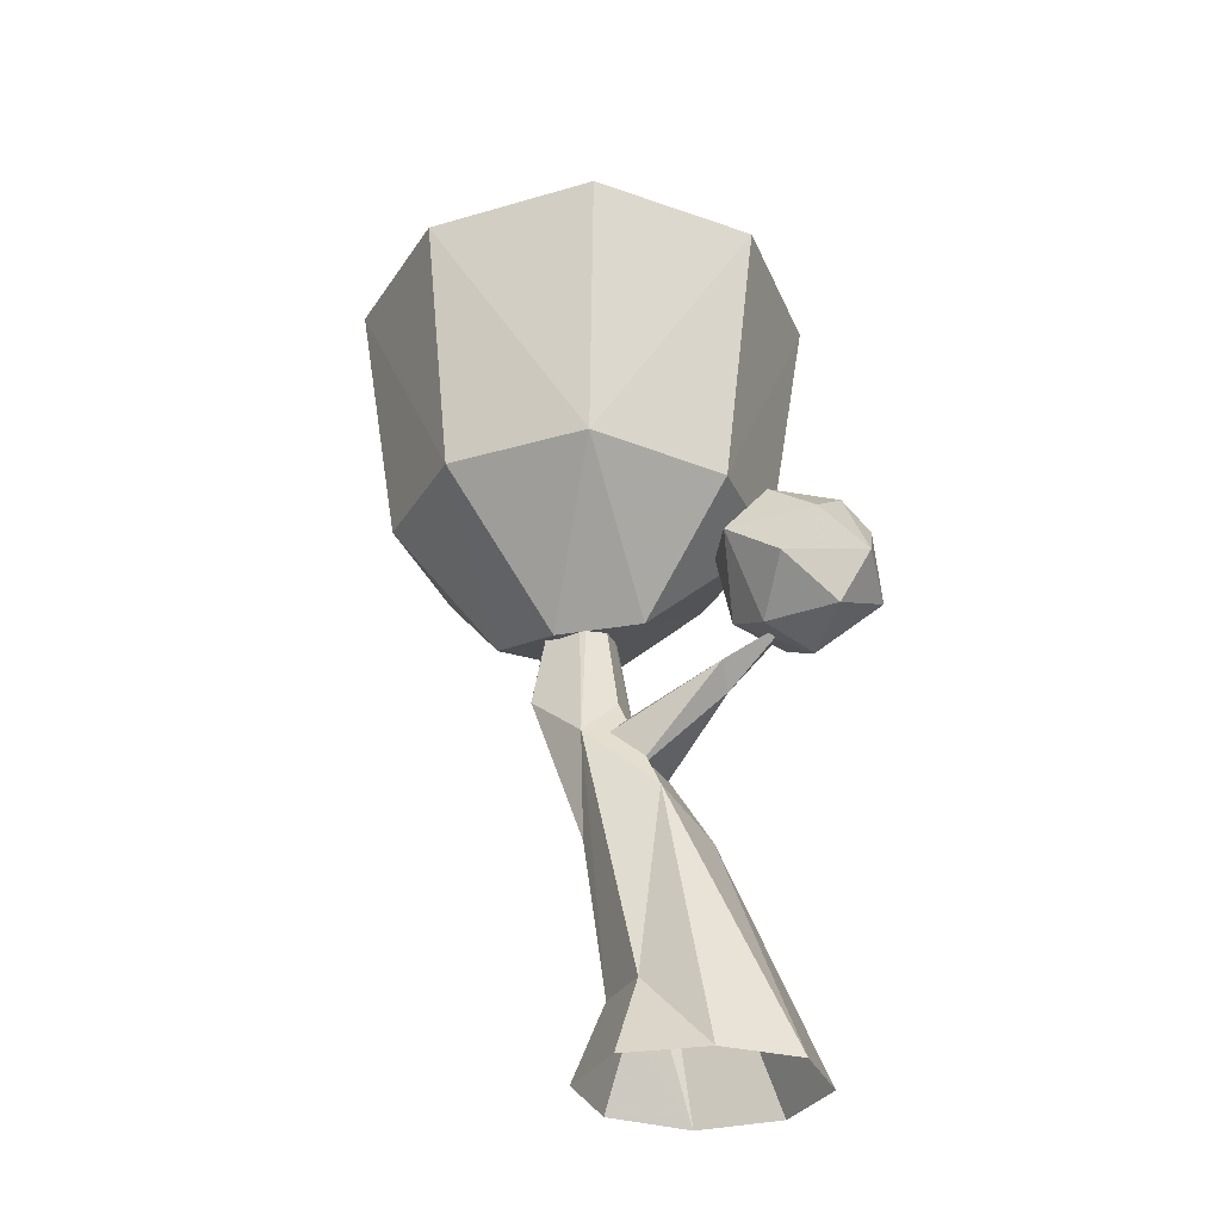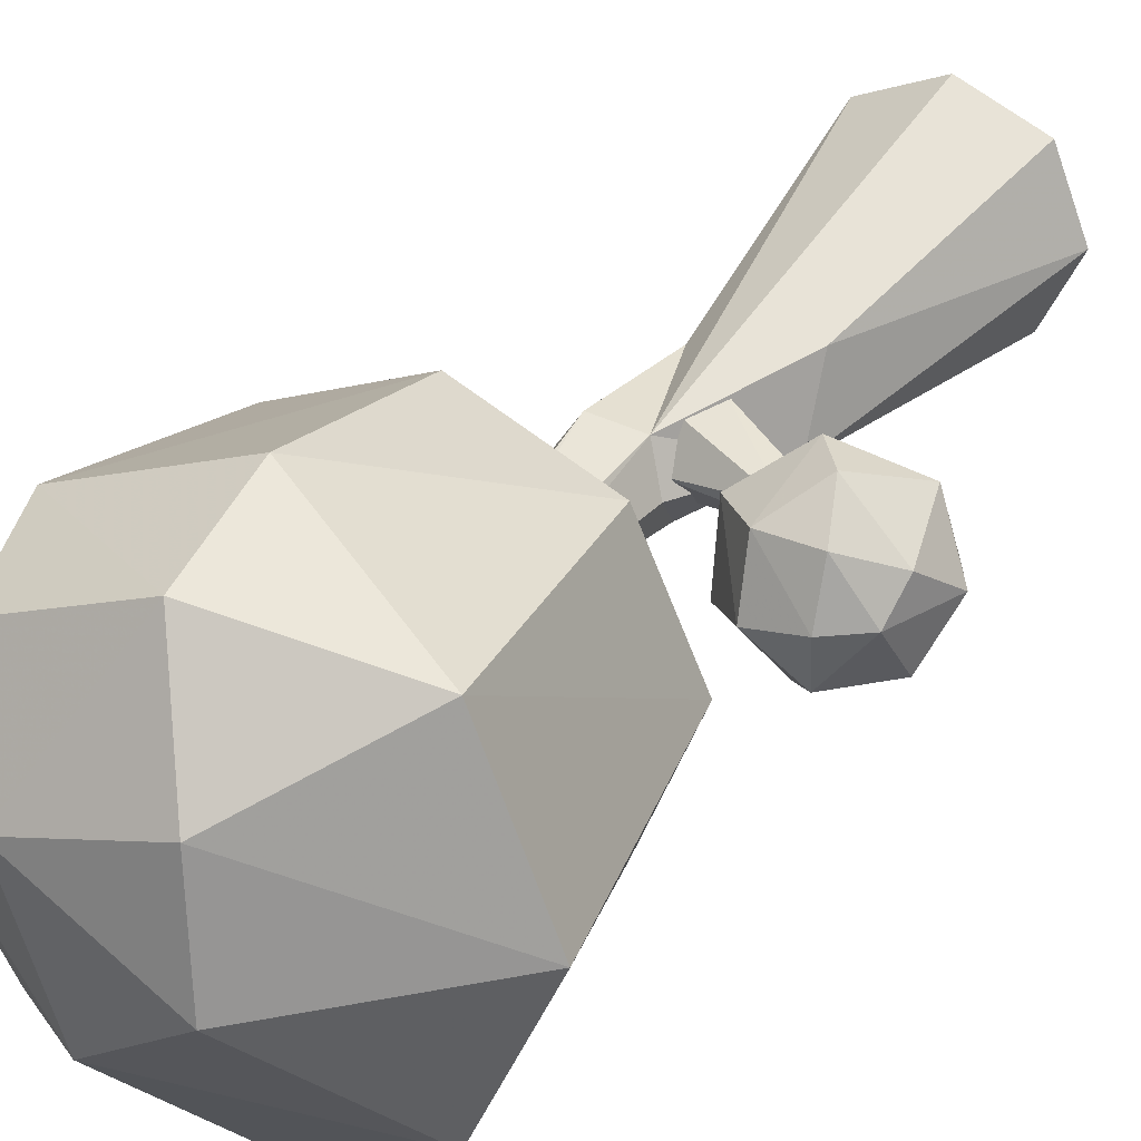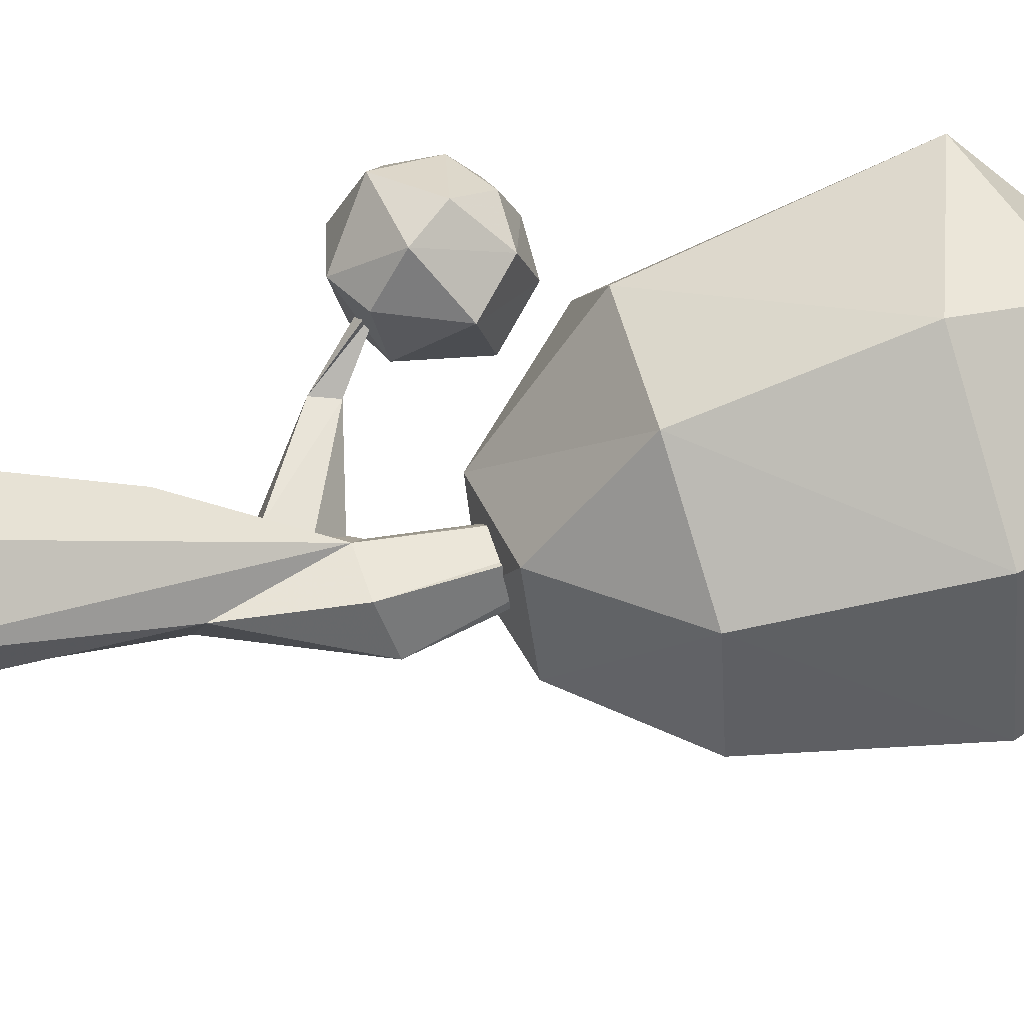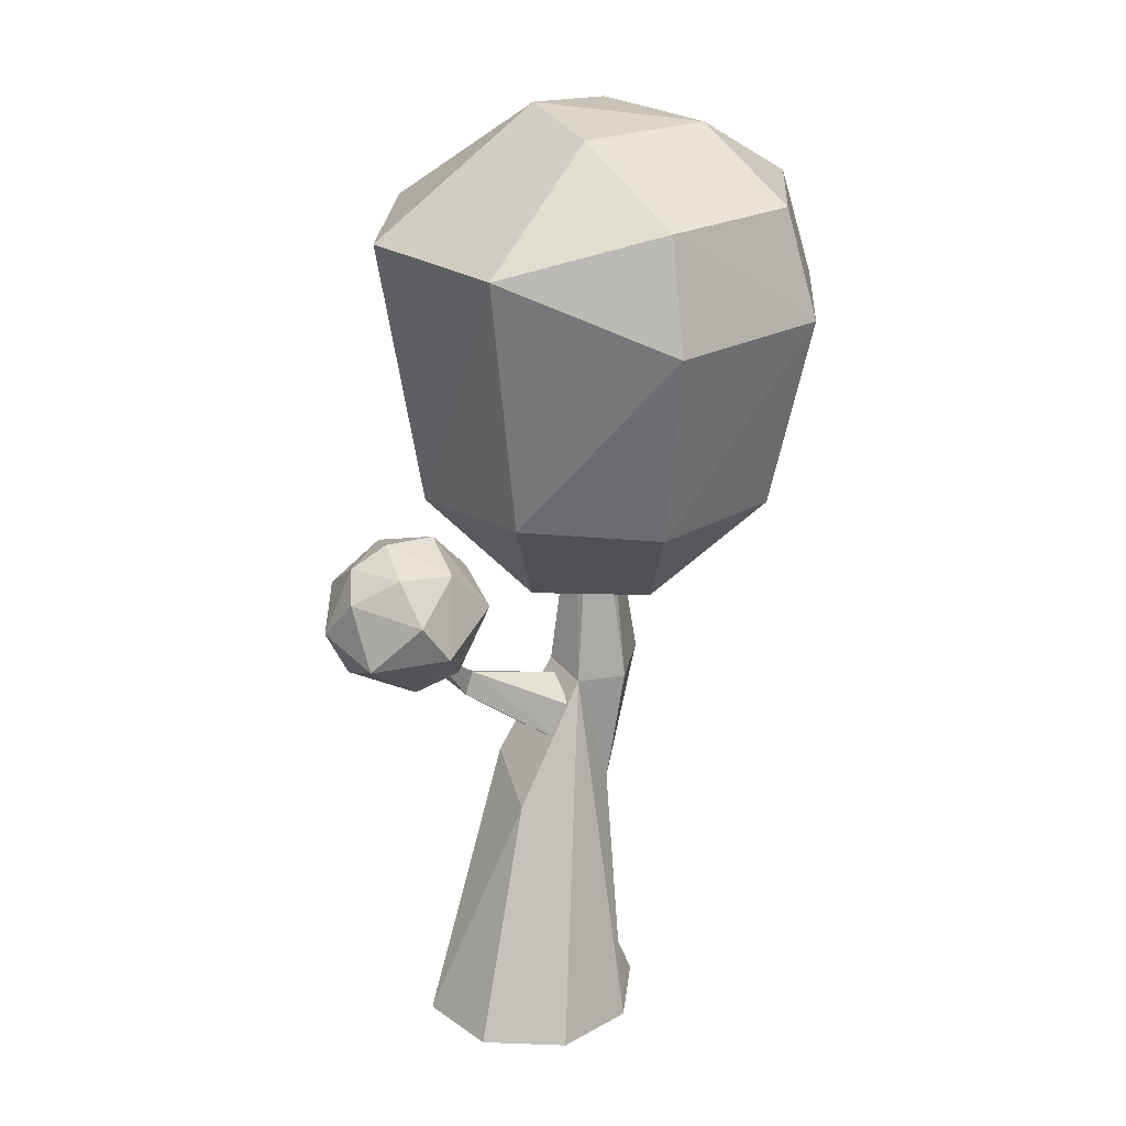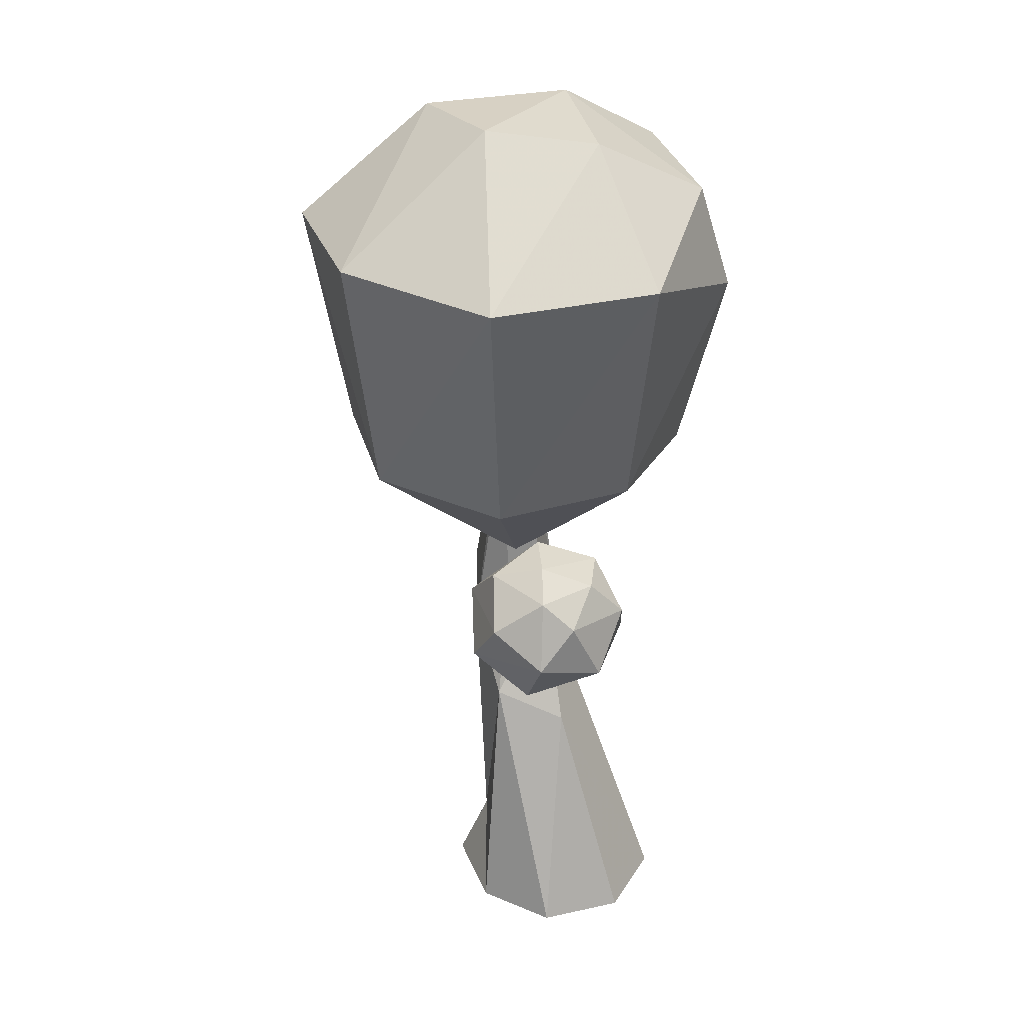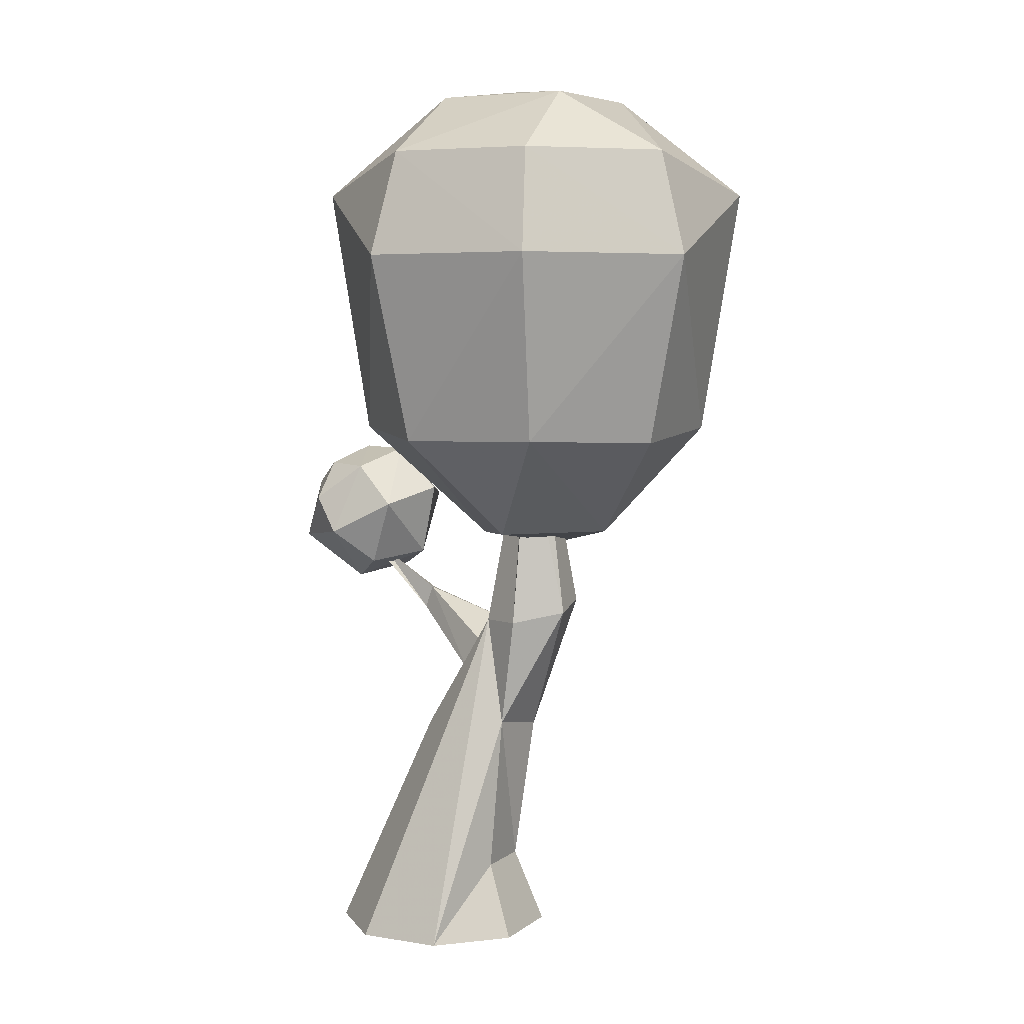
<metadata>
{"format":"obj","ext":"obj","renderer":"f3d","projection":"perspective","resolution":1024,"background":"white","views":[{"elev":-30.6,"azim":-138.1,"up":"+Y"},{"elev":32.5,"azim":-151.9,"up":"+Z"},{"elev":69.0,"azim":73.0,"up":"+Z"},{"elev":23.4,"azim":-19.0,"up":"+Y"},{"elev":34.4,"azim":-84.5,"up":"+Y"},{"elev":5.8,"azim":48.5,"up":"+Y"}]}
</metadata>
<code>
o Sphere_Sphere.003
v -1.968 4.026 -0.152
v -1.743 3.564 -0.2942
v -1.788 4.307 -0.5948
v -1.571 3.885 -0.8091
v -1.14 3.529 -0.503
v -1.713 4.595 -0.1626
v -1.341 4.626 -0.6483
v -1.063 4.258 -0.8792
v -0.7464 3.7 -0.4009
v -1.392 4.762 -0.1966
v -0.9515 4.752 -0.2738
v -0.6082 4.362 -0.4399
v -1.393 4.608 0.2521
v -0.9378 4.595 0.2585
v -0.586 4.226 0.1778
v -1.284 4.269 0.536
v -1.045 3.936 0.5225
v -0.8701 3.625 0.1474
v -1.791 4.385 0.1237
v -1.7 3.847 0.3611
v -1.228 3.439 0.0395
f 5 2 4
f 1 19 6
f 2 1 4
f 5 4 8
f 6 10 7
f 3 7 8
f 8 11 12
f 9 8 12
f 11 14 15
f 12 15 9
f 10 13 14
f 12 11 15
f 14 16 17
f 16 13 19
f 17 20 21
f 10 6 13
f 9 18 21
f 13 6 19
f 21 20 2
f 20 1 2
f 9 21 5
f 4 1 3
f 3 1 6
f 9 5 8
f 3 6 7
f 4 3 8
f 8 7 11
f 11 7 10
f 11 10 14
f 14 13 16
f 18 15 17
f 15 14 17
f 9 15 18
f 17 16 20
f 20 16 19
f 18 17 21
f 5 21 2
f 1 20 19
o Sphere.001
v -1.293 7.273 -0.6648
v -0.9163 4.959 -0.6285
v -0.6993 7.33 -2.041
v -0.4622 5.02 -1.819
v 0.6649 7.214 -2.636
v 0.7245 4.989 -2.267
v 0.6437 3.864 -1.036
v 0.1762 8.318 -0.8645
v 1.036 8.191 -1.488
v 2.063 7.27 -2.081
v 1.859 5.031 -1.788
v 1.386 4.035 -0.9404
v 2.402 7.618 -0.6519
v 2.698 6.672 -0.6485
v 2.274 4.946 -0.6622
v 1.474 8.189 -0.2472
v 1.9 7.618 0.5587
v 2.1 6.686 0.7736
v 1.856 4.989 0.4655
v 0.9632 4.036 0.00896
v 0.6895 7.618 1.06
v 0.6821 6.672 1.352
v 0.7129 4.959 0.9539
v 0.2848 8.189 0.1328
v -0.7213 7.273 0.7407
v -0.4466 5.031 0.5173
v 0.04552 3.944 -0.5736
f 22 24 25
f 23 25 48
f 25 27 28
f 24 29 30
f 25 24 26
f 27 32 33
f 27 26 31
f 33 32 36
f 30 37 34
f 32 31 35
f 33 36 40
f 35 34 38
f 35 39 40
f 41 40 44
f 39 38 42
f 37 45 42
f 39 43 44
f 44 47 48
f 43 46 47
f 30 29 37
f 28 33 41
f 37 29 45
f 28 41 48
f 48 47 23
f 45 29 22
f 46 22 23
f 22 29 24
f 23 22 25
f 48 25 28
f 26 24 30
f 27 25 26
f 28 27 33
f 26 30 31
f 32 27 31
f 35 31 34
f 31 30 34
f 36 32 35
f 41 33 40
f 39 35 38
f 34 37 38
f 36 35 40
f 43 39 42
f 38 37 42
f 40 39 44
f 41 44 48
f 43 42 46
f 42 45 46
f 44 43 47
f 46 45 22
f 47 46 23
o Circle
v -0.1174 0.02817 -1.143
v -1.111 0.02618 -0.132
v 0.5552 0.01529 0.5449
v 0.8826 0.02817 -0.1427
v 0.5897 0.02817 -0.8498
v -0.1174 0.7038 -0.8698
v -0.7972 0.01213 -0.8096
v -0.8286 0.03047 0.5697
v -0.127 0.02814 0.8571
v 0.6097 0.7038 -0.1427
v 0.3967 0.7038 -0.6568
v 0.352 2.889 -1.01
v -0.2314 2.327 -0.7168
v -0.2302 2.035 -0.07372
v 0.3955 3.122 -0.3018
v 0.6587 2.13 -0.2497
v 0.5059 2.035 -0.8098
v 0.8654 3.3 -1.058
v 0.2573 3.227 -0.6669
v 0.8257 3.138 -0.248
v 1.092 3.227 -0.6669
v 0.6595 5.364 -0.7347
v 0.2656 2.855 -0.8554
v 0.06108 2.506 -0.7232
v 0.1628 2.605 -0.2165
v 0.3528 2.884 -0.2607
v 0.3739 3.083 -0.5879
v -0.7654 3.301 -0.5704
v -0.6571 3.129 -0.3653
v -0.5839 3.339 -0.3906
v -1.145 3.684 -0.1705
v -1.169 3.943 0.0848
v -1.009 3.707 -0.1233
v -1.164 3.956 0.03945
v -1.146 3.958 0.04381
v 0.5116 4.978 -0.7287
v 0.7464 4.978 -0.5078
v 0.7361 5.36 -0.6773
v 0.6371 5.359 -0.6263
f 49 54 59
f 53 59 58
f 52 58 51
f 54 55 61
f 57 63 62
f 59 65 64
f 50 56 62
f 55 50 61
f 51 64 63
f 59 54 60
f 65 60 66
f 65 66 69
f 61 62 63
f 64 69 68
f 63 87 84
f 69 86 85
f 60 84 70
f 68 85 87
f 72 73 77
f 73 74 78
f 75 71 76
f 75 76 78
f 78 76 81
f 77 80 79
f 77 78 81
f 79 80 82
f 79 82 83
f 84 87 70
f 85 86 87
f 53 49 59
f 49 55 54
f 52 53 58
f 60 54 61
f 56 57 62
f 58 59 64
f 61 50 62
f 51 58 64
f 57 51 63
f 65 59 60
f 60 61 67
f 63 64 68
f 64 65 69
f 67 61 63
f 67 63 84
f 68 69 85
f 60 67 84
f 86 66 70
f 66 60 70
f 63 68 87
f 69 66 86
f 76 72 77
f 74 75 78
f 77 73 78
f 71 72 76
f 81 76 79
f 76 77 79
f 80 77 81
f 81 79 83
f 80 81 83

</code>
